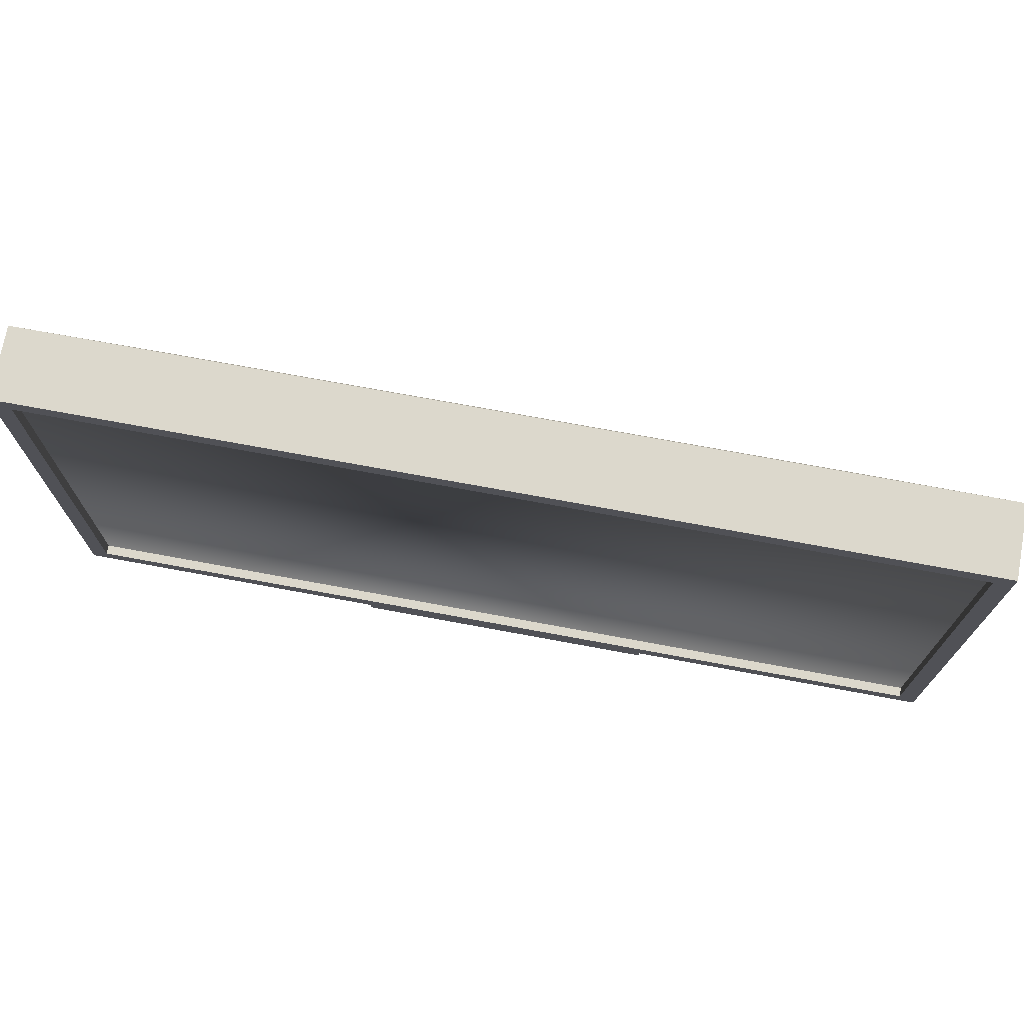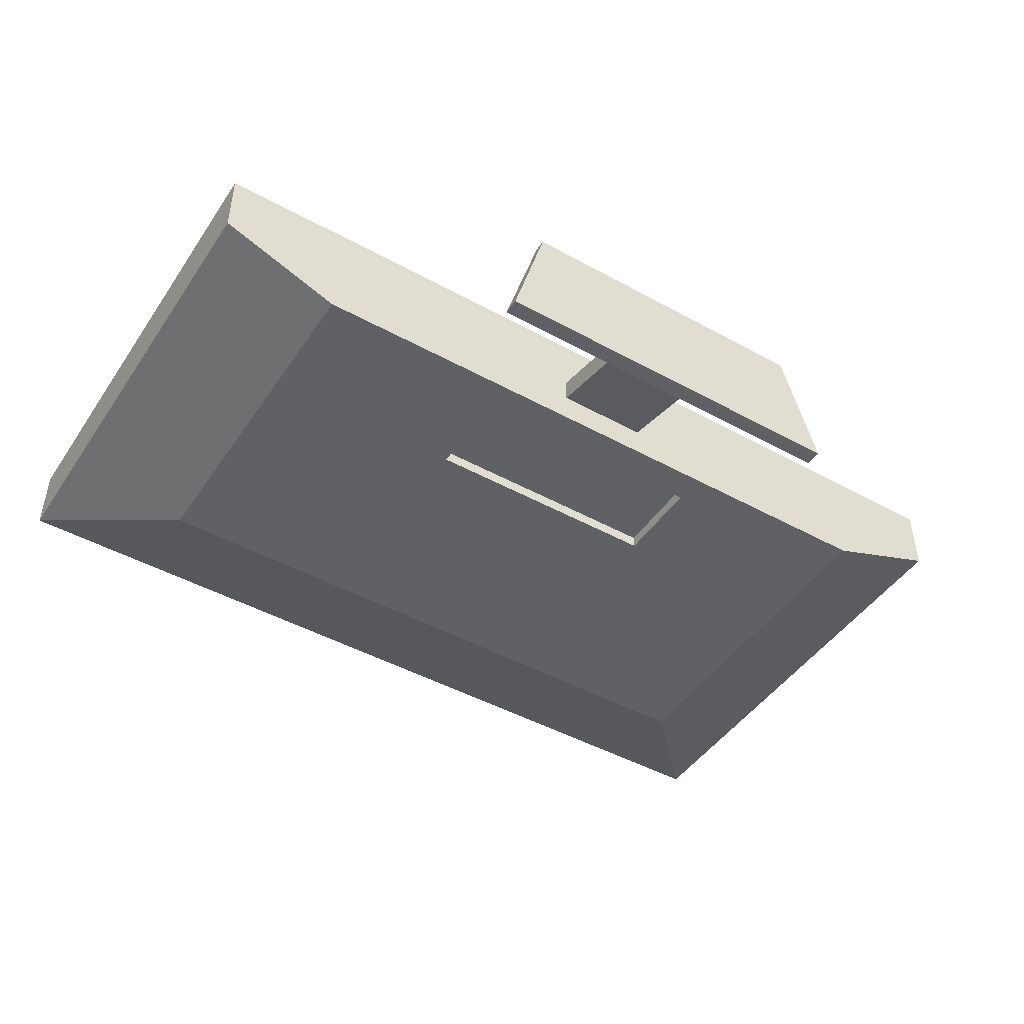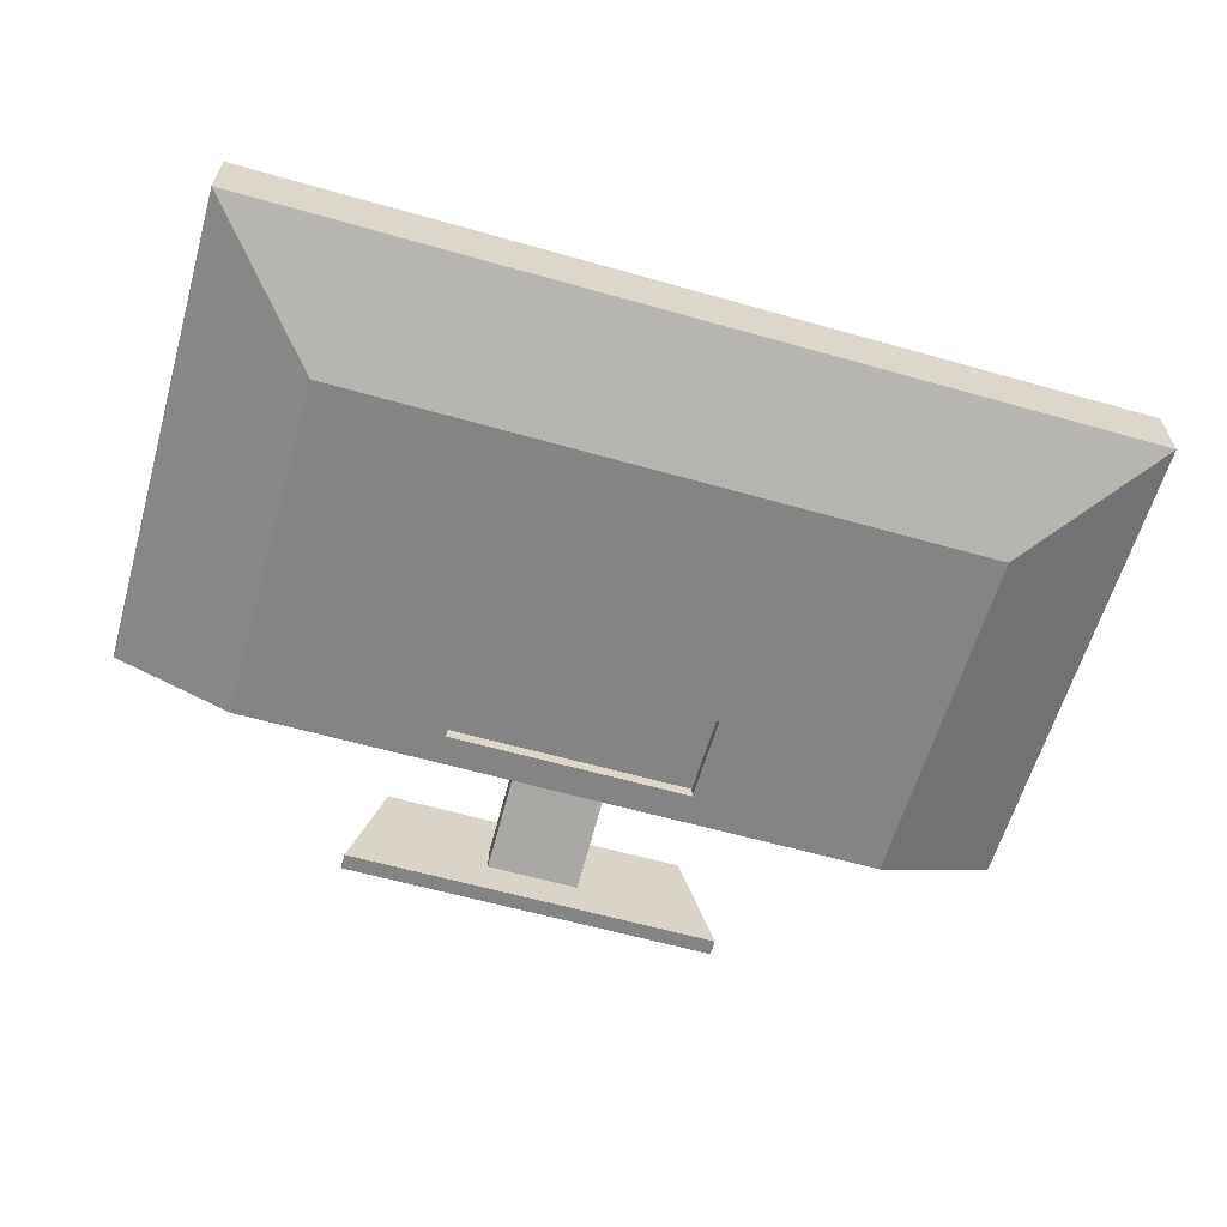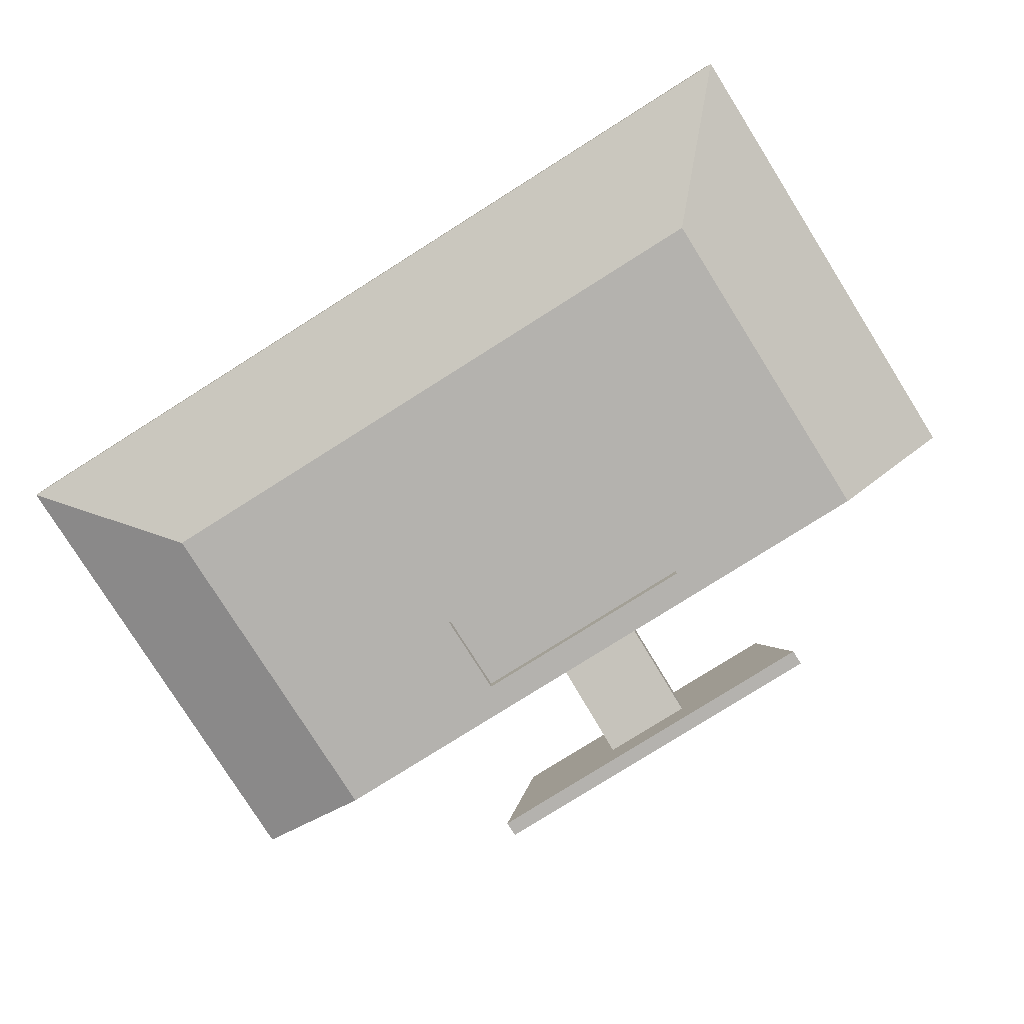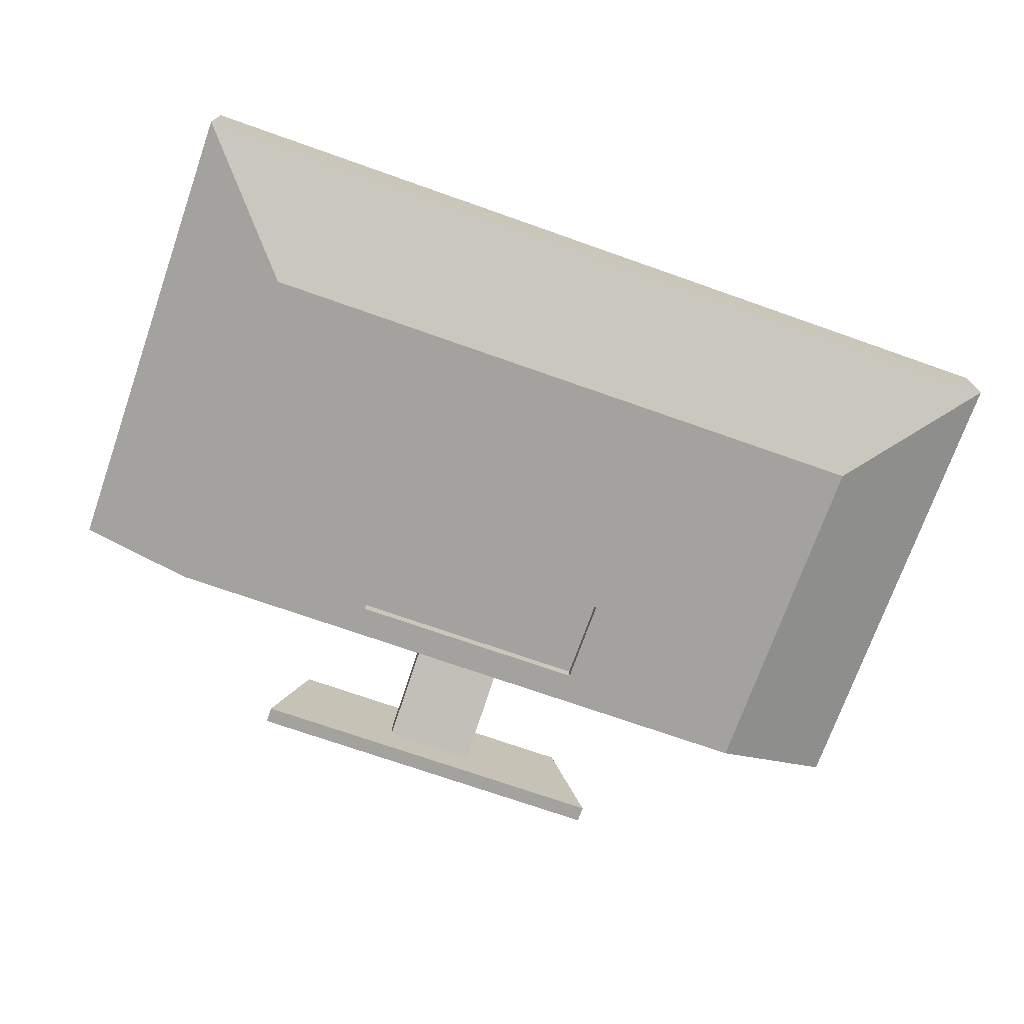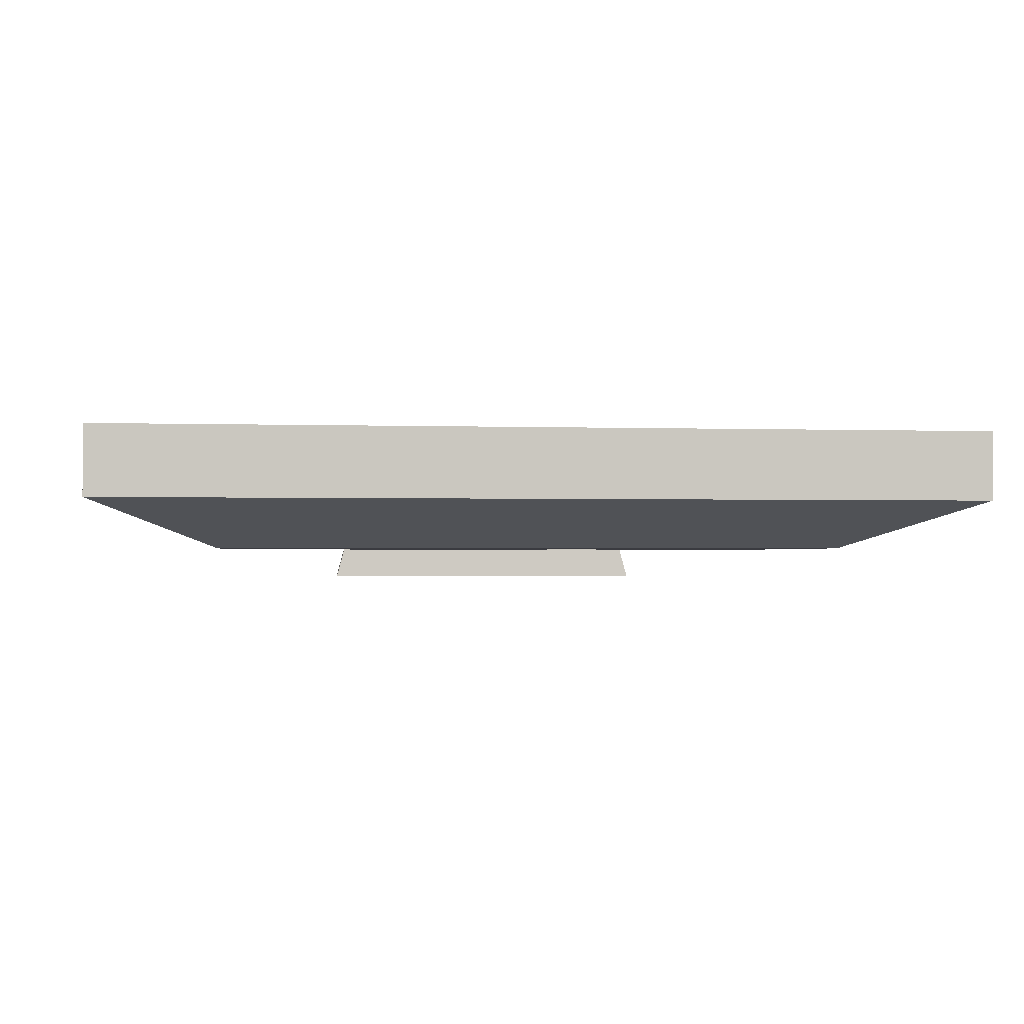
<metadata>
{"format":"obj","ext":"obj","renderer":"f3d","projection":"perspective","resolution":1024,"background":"white","views":[{"elev":72.7,"azim":10.5,"up":"+Y"},{"elev":-46.1,"azim":-32.2,"up":"+Z"},{"elev":-61.3,"azim":163.9,"up":"+Z"},{"elev":-79.7,"azim":-147.8,"up":"+Z"},{"elev":-72.5,"azim":160.6,"up":"+Z"},{"elev":-1.4,"azim":172.6,"up":"+Z"}]}
</metadata>
<code>
o TV_1
v 0.3313 0.1212 -0.03382
v 0.3313 0.4814 -0.03382
v 0.4369 0.1386 0.08512
v 0.4369 0.5969 0.08512
v 0.4543 0.1212 0.01423
v 0.4543 0.6144 0.01423
v 0.04666 0.01074 -0.004353
v 0.04666 0.1522 0.03117
v 0.04666 0.01074 -0.0295
v 0.04666 0.1522 0.006027
v 0.1564 -0.002697 0.05715
v 0.1564 0.008796 0.05715
v 0.1904 -0.002697 -0.06772
v 0.1904 0.01364 -0.06772
v 0.4543 0.6144 0.08512
v 0.4543 0.1212 0.08512
v 0.4369 0.5969 0.07585
v 0.4369 0.1386 0.07585
v 0.1248 0.1526 -0.03382
v 0.1248 0.2422 -0.03382
v 0.1248 0.1526 -0.02107
v 0.1248 0.2422 -0.02107
v -0.3313 0.1212 -0.03382
v -0.3313 0.4814 -0.03382
v -0.4369 0.1386 0.08512
v -0.4369 0.5969 0.08512
v -0.4543 0.1212 0.01423
v -0.4543 0.6144 0.01423
v -0.04666 0.01074 -0.004353
v -0.04666 0.1522 0.03117
v -0.04666 0.01074 -0.0295
v -0.04666 0.1522 0.006027
v -0.1564 -0.002697 0.05715
v -0.1564 0.008796 0.05715
v -0.1904 -0.002697 -0.06772
v -0.1904 0.01364 -0.06772
v -0.4543 0.6144 0.08512
v -0.4543 0.1212 0.08512
v -0.4369 0.5969 0.07585
v -0.4369 0.1386 0.07585
v -0.1248 0.1526 -0.03382
v -0.1248 0.2422 -0.03382
v -0.1248 0.1526 -0.02107
v -0.1248 0.2422 -0.02107
f 5 6 15 16
f 8 30 29 7
f 5 27 23 1
f 6 5 1 2
f 38 27 5 16
f 21 43 44 22
f 9 10 8 7
f 35 36 14 13
f 13 14 12 11
f 14 36 34 12
f 4 3 16 15
f 25 38 16 3
f 15 37 26 4
f 3 4 17 18
f 24 28 6 2
f 6 28 37 15
f 18 40 25 3
f 33 35 13 11
f 12 34 33 11
f 22 44 42 20
f 41 43 21 19
f 20 19 21 22
f 27 38 37 28
f 28 24 23 27
f 31 29 30 32
f 35 33 34 36
f 26 37 38 25
f 25 40 39 26
f 42 44 43 41
f 26 39 17 4
f 31 32 10 9
f 2 20 42 24
f 1 23 41 19
f 41 23 24 42
f 19 20 2 1
f 17 39 40 18

</code>
